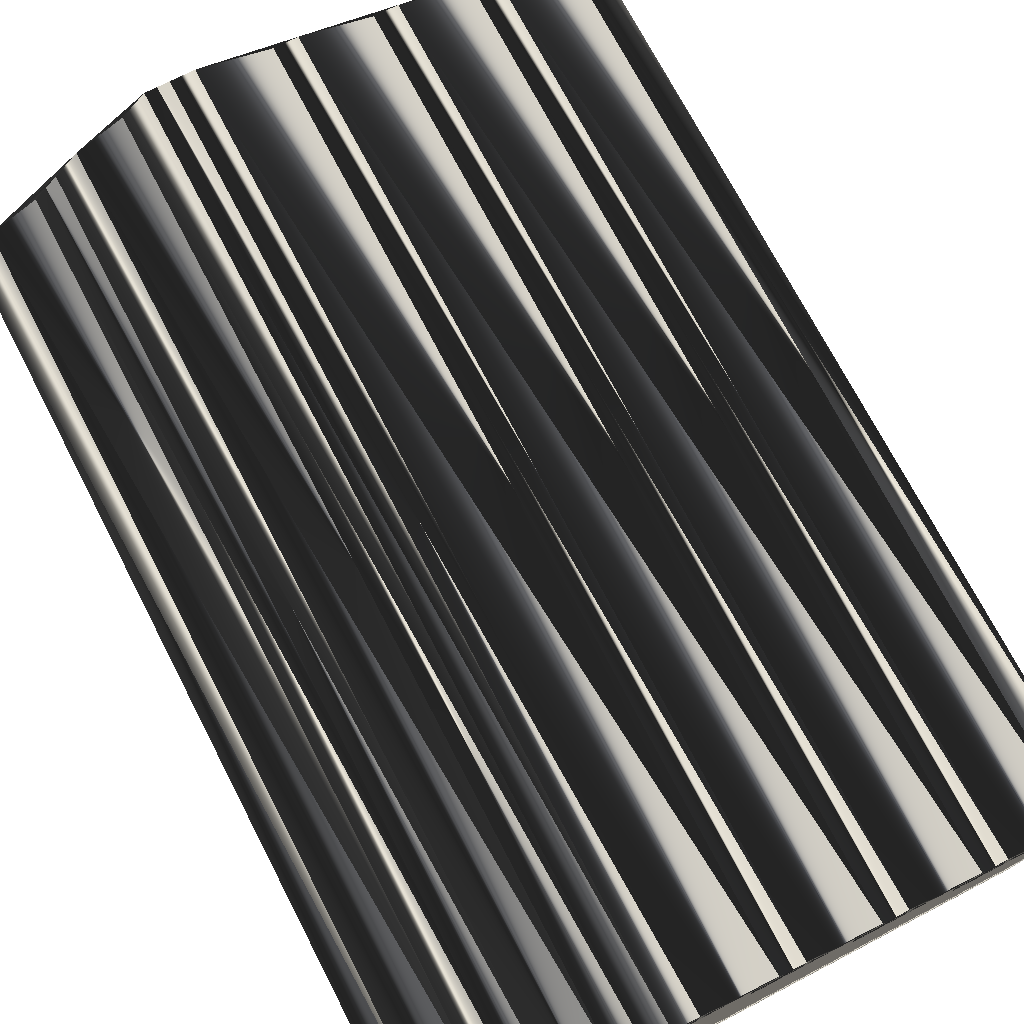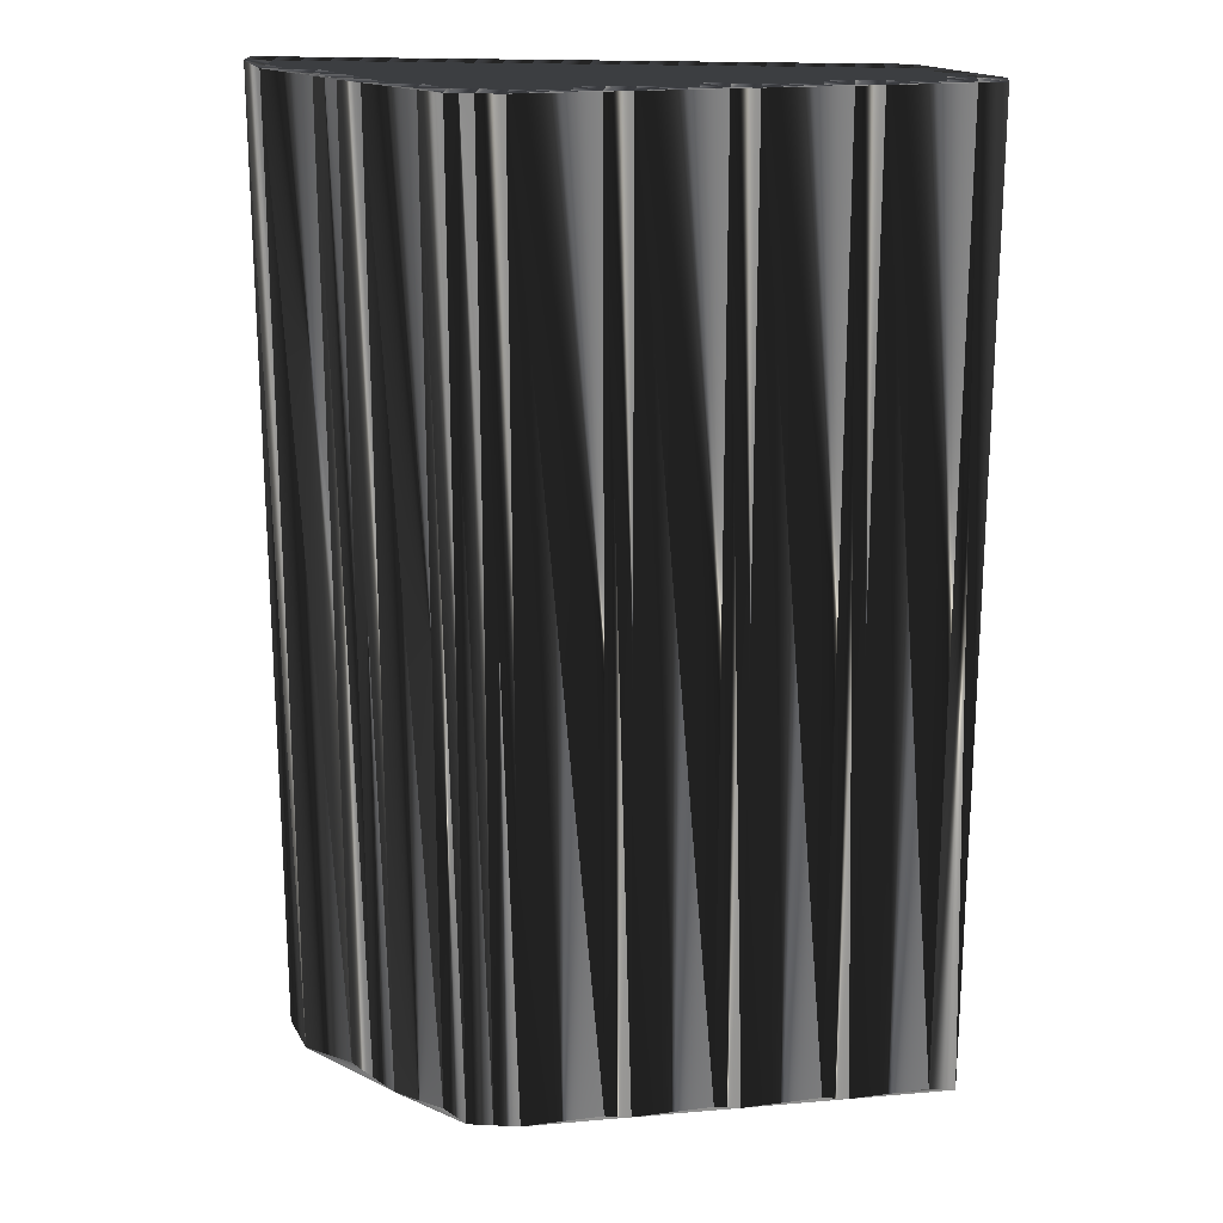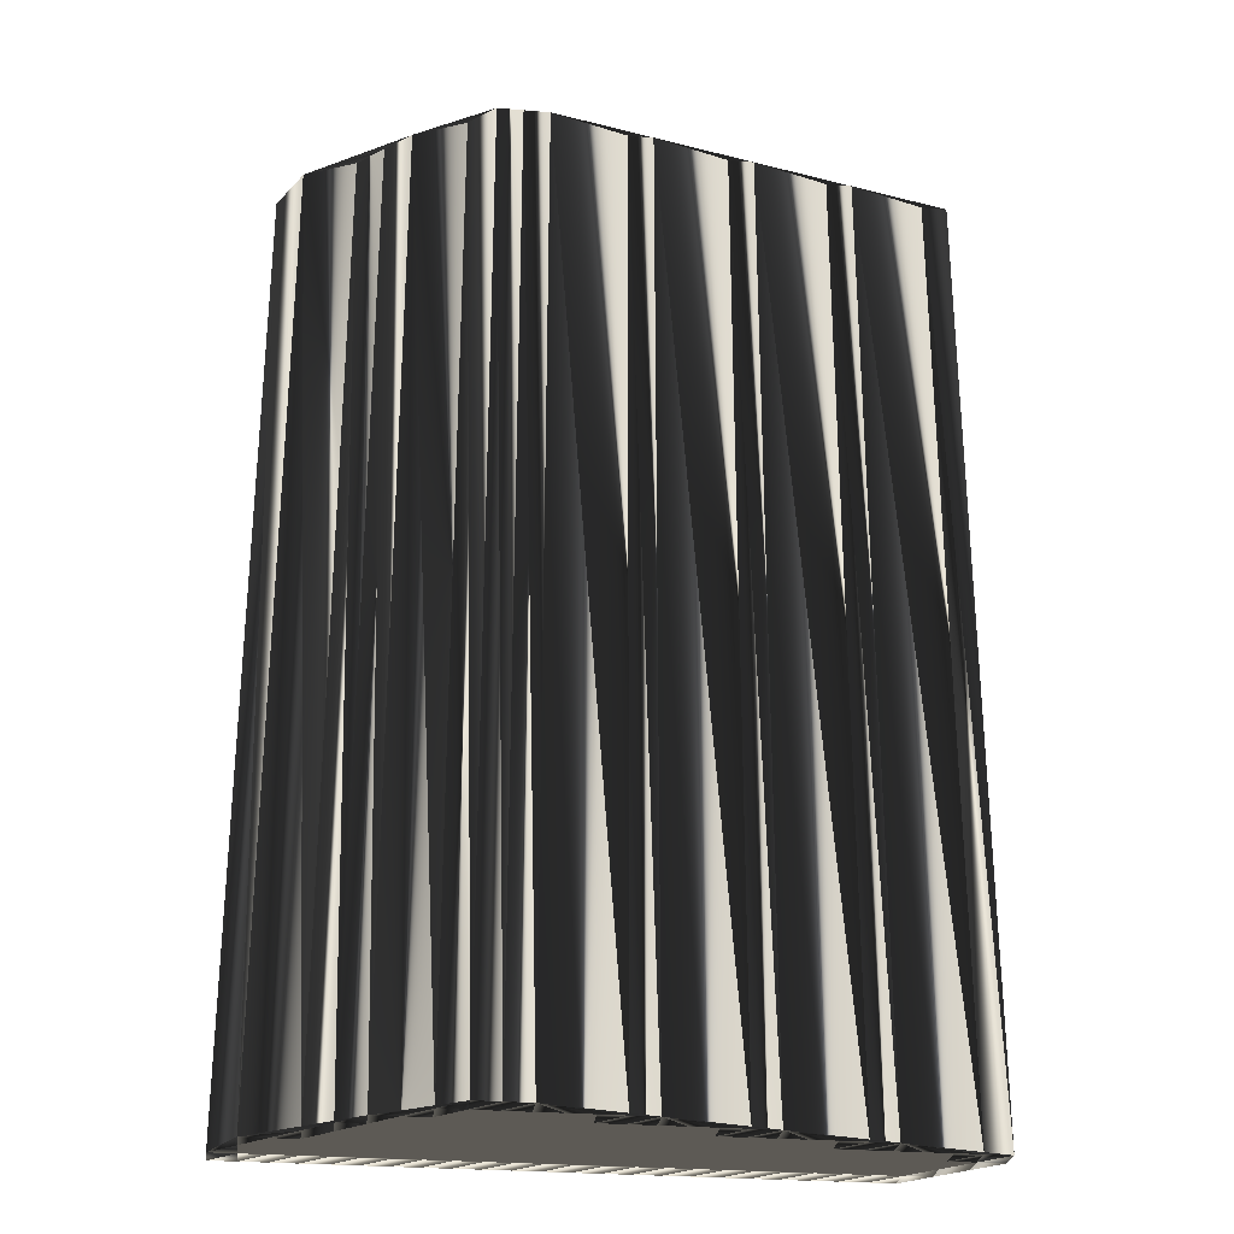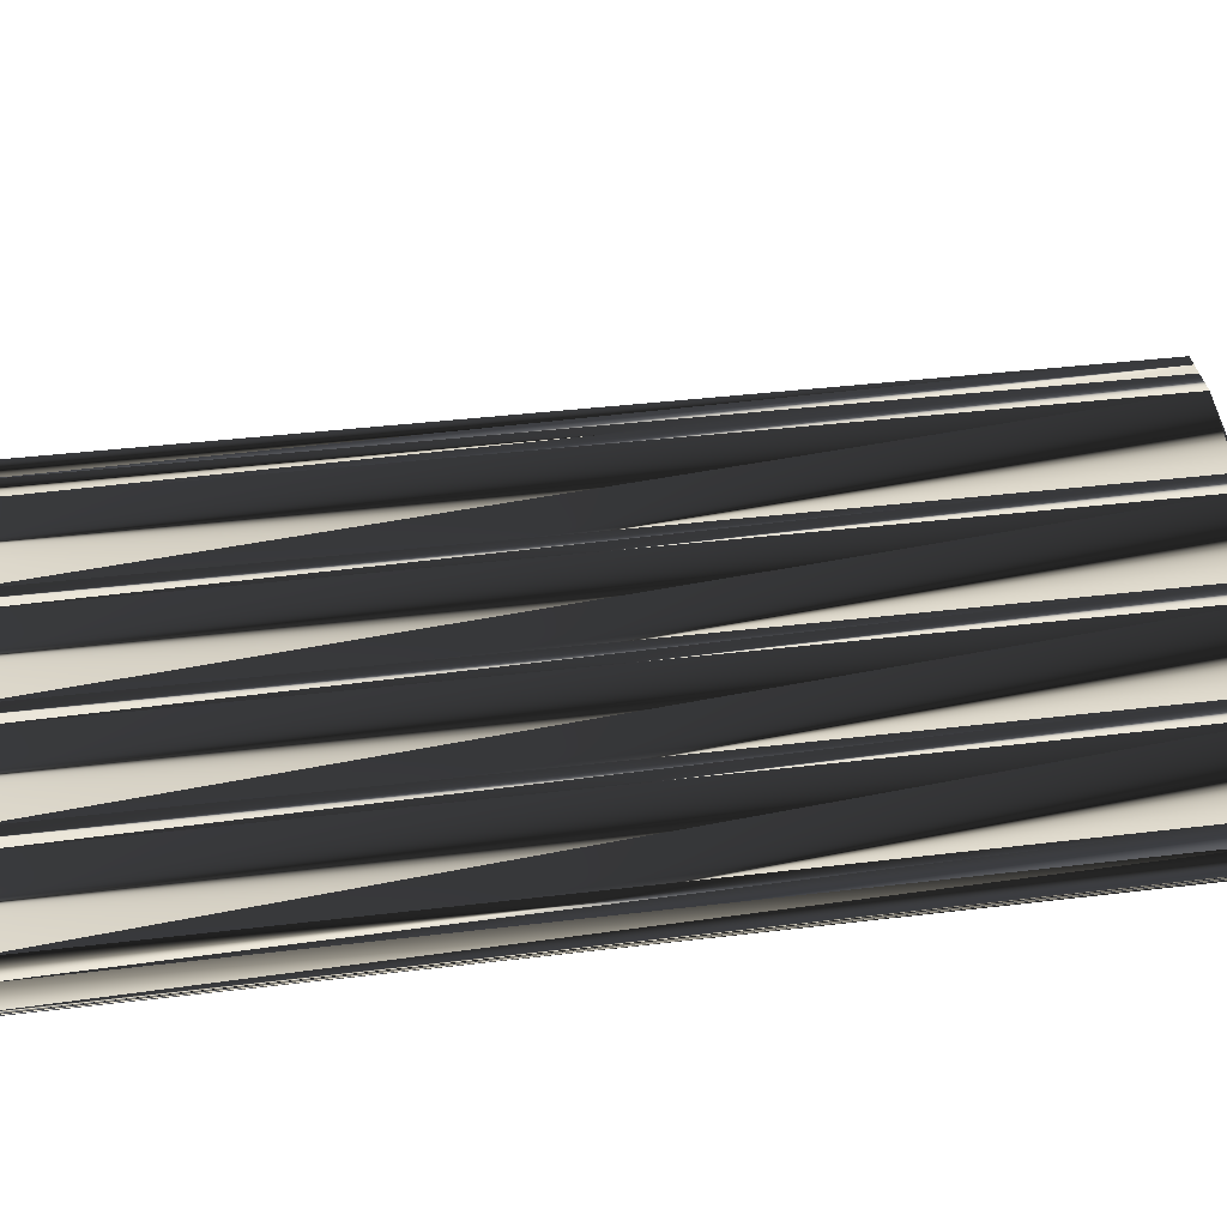
<metadata>
{"format":"obj","ext":"obj","renderer":"f3d","projection":"perspective","resolution":1024,"background":"white","views":[{"elev":72.5,"azim":152.6,"up":"+Y"},{"elev":20.0,"azim":-175.0,"up":"+Z"},{"elev":-27.0,"azim":172.6,"up":"+Z"},{"elev":36.6,"azim":-99.1,"up":"+Y"}]}
</metadata>
<code>
v 14.68 439 0
v 14.68 439.8 0
v 15.48 438.2 0
v 15.48 439 0
v 15.48 439.8 0
v 16.28 437.4 0
v 16.28 438.2 0
v 16.28 439 0
v 16.28 439.8 0
v 17.08 436.6 0
v 17.08 437.4 0
v 17.08 438.2 0
v 17.08 439 0
v 17.08 439.8 0
v 17.88 436.6 0
v 17.88 437.4 0
v 17.88 438.2 0
v 17.88 439 0
v 17.88 439.8 0
v 17.88 440.6 0
v 18.68 436.6 0
v 18.68 437.4 0
v 18.68 438.2 0
v 18.68 439 0
v 18.68 439.8 0
v 18.68 440.6 0
v 19.48 436.6 0
v 19.48 437.4 0
v 19.48 438.2 0
v 19.48 439 0
v 19.48 439.8 0
v 19.48 440.6 0
v 20.28 436.6 0
v 20.28 437.4 0
v 20.28 438.2 0
v 20.28 439 0
v 20.28 439.8 0
v 20.28 440.6 0
v 21.08 436.6 0
v 21.08 437.4 0
v 21.08 438.2 0
v 21.08 439 0
v 21.08 439.8 0
v 21.08 440.6 0
v 21.08 441.4 0
v 21.88 436.6 0
v 21.88 437.4 0
v 21.88 438.2 0
v 21.88 439 0
v 21.88 439.8 0
v 21.88 440.6 0
v 21.88 441.4 0
v 22.68 436.6 0
v 22.68 437.4 0
v 22.68 438.2 0
v 22.68 439 0
v 22.68 439.8 0
v 22.68 440.6 0
v 22.68 441.4 0
v 23.48 436.6 0
v 23.48 437.4 0
v 23.48 438.2 0
v 23.48 439 0
v 23.48 439.8 0
v 23.48 440.6 0
v 23.48 441.4 0
v 24.28 436.6 0
v 24.28 437.4 0
v 24.28 438.2 0
v 24.28 439 0
v 24.28 439.8 0
v 24.28 440.6 0
v 24.28 441.4 0
v 24.28 442.2 0
v 25.08 436.6 0
v 25.08 437.4 0
v 25.08 438.2 0
v 25.08 439 0
v 25.08 439.8 0
v 25.08 440.6 0
v 25.08 441.4 0
v 25.08 442.2 0
v 25.88 436.6 0
v 25.88 437.4 0
v 25.88 438.2 0
v 25.88 439 0
v 25.88 439.8 0
v 25.88 440.6 0
v 25.88 441.4 0
v 25.88 442.2 0
v 26.68 436.6 0
v 26.68 437.4 0
v 26.68 438.2 0
v 26.68 439 0
v 26.68 439.8 0
v 26.68 440.6 0
v 26.68 441.4 0
v 26.68 442.2 0
v 27.48 436.6 0
v 27.48 437.4 0
v 27.48 438.2 0
v 27.48 439 0
v 27.48 439.8 0
v 27.48 440.6 0
v 27.48 441.4 0
v 27.48 442.2 0
v 27.48 443 0
v 28.28 436.6 0
v 28.28 437.4 0
v 28.28 438.2 0
v 28.28 439 0
v 28.28 439.8 0
v 28.28 440.6 0
v 28.28 441.4 0
v 28.28 442.2 0
v 28.28 443 0
v 29.08 436.6 0
v 29.08 437.4 0
v 29.08 438.2 0
v 29.08 439 0
v 29.08 439.8 0
v 29.08 440.6 0
v 29.08 441.4 0
v 29.08 442.2 0
v 29.08 443 0
v 29.88 436.6 0
v 29.88 437.4 0
v 29.88 438.2 0
v 29.88 439 0
v 29.88 439.8 0
v 29.88 440.6 0
v 29.88 441.4 0
v 29.88 442.2 0
v 30.68 436.6 0
v 30.68 437.4 0
v 30.68 438.2 0
v 30.68 439 0
v 30.68 439.8 0
v 30.68 440.6 0
v 30.68 441.4 0
v 31.48 436.6 0
v 31.48 437.4 0
v 31.48 438.2 0
v 31.48 439 0
v 31.48 439.8 0
v 31.48 440.6 0
v 31.48 441.4 0
v 32.28 436.6 0
v 32.28 437.4 0
v 32.28 438.2 0
v 32.28 439 0
v 32.28 439.8 0
v 32.28 440.6 0
v 33.08 436.6 0
v 33.08 437.4 0
v 33.08 438.2 0
v 33.08 439 0
v 33.08 439.8 0
v 33.88 436.6 0
v 33.88 437.4 0
v 33.88 438.2 0
v 33.88 439 0
v 34.68 436.6 0
v 34.68 437.4 0
v 34.68 438.2 0
v 34.68 439 0
v 35.48 436.6 0
v 35.48 437.4 0
v 14.68 439 30
v 14.68 439.8 30
v 15.48 438.2 30
v 15.48 439 30
v 15.48 439.8 30
v 16.28 437.4 30
v 16.28 438.2 30
v 16.28 439 30
v 16.28 439.8 30
v 17.08 436.6 30
v 17.08 437.4 30
v 17.08 438.2 30
v 17.08 439 30
v 17.08 439.8 30
v 17.88 436.6 30
v 17.88 437.4 30
v 17.88 438.2 30
v 17.88 439 30
v 17.88 439.8 30
v 17.88 440.6 30
v 18.68 436.6 30
v 18.68 437.4 30
v 18.68 438.2 30
v 18.68 439 30
v 18.68 439.8 30
v 18.68 440.6 30
v 19.48 436.6 30
v 19.48 437.4 30
v 19.48 438.2 30
v 19.48 439 30
v 19.48 439.8 30
v 19.48 440.6 30
v 20.28 436.6 30
v 20.28 437.4 30
v 20.28 438.2 30
v 20.28 439 30
v 20.28 439.8 30
v 20.28 440.6 30
v 21.08 436.6 30
v 21.08 437.4 30
v 21.08 438.2 30
v 21.08 439 30
v 21.08 439.8 30
v 21.08 440.6 30
v 21.08 441.4 30
v 21.88 436.6 30
v 21.88 437.4 30
v 21.88 438.2 30
v 21.88 439 30
v 21.88 439.8 30
v 21.88 440.6 30
v 21.88 441.4 30
v 22.68 436.6 30
v 22.68 437.4 30
v 22.68 438.2 30
v 22.68 439 30
v 22.68 439.8 30
v 22.68 440.6 30
v 22.68 441.4 30
v 23.48 436.6 30
v 23.48 437.4 30
v 23.48 438.2 30
v 23.48 439 30
v 23.48 439.8 30
v 23.48 440.6 30
v 23.48 441.4 30
v 24.28 436.6 30
v 24.28 437.4 30
v 24.28 438.2 30
v 24.28 439 30
v 24.28 439.8 30
v 24.28 440.6 30
v 24.28 441.4 30
v 24.28 442.2 30
v 25.08 436.6 30
v 25.08 437.4 30
v 25.08 438.2 30
v 25.08 439 30
v 25.08 439.8 30
v 25.08 440.6 30
v 25.08 441.4 30
v 25.08 442.2 30
v 25.88 436.6 30
v 25.88 437.4 30
v 25.88 438.2 30
v 25.88 439 30
v 25.88 439.8 30
v 25.88 440.6 30
v 25.88 441.4 30
v 25.88 442.2 30
v 26.68 436.6 30
v 26.68 437.4 30
v 26.68 438.2 30
v 26.68 439 30
v 26.68 439.8 30
v 26.68 440.6 30
v 26.68 441.4 30
v 26.68 442.2 30
v 27.48 436.6 30
v 27.48 437.4 30
v 27.48 438.2 30
v 27.48 439 30
v 27.48 439.8 30
v 27.48 440.6 30
v 27.48 441.4 30
v 27.48 442.2 30
v 27.48 443 30
v 28.28 436.6 30
v 28.28 437.4 30
v 28.28 438.2 30
v 28.28 439 30
v 28.28 439.8 30
v 28.28 440.6 30
v 28.28 441.4 30
v 28.28 442.2 30
v 28.28 443 30
v 29.08 436.6 30
v 29.08 437.4 30
v 29.08 438.2 30
v 29.08 439 30
v 29.08 439.8 30
v 29.08 440.6 30
v 29.08 441.4 30
v 29.08 442.2 30
v 29.08 443 30
v 29.88 436.6 30
v 29.88 437.4 30
v 29.88 438.2 30
v 29.88 439 30
v 29.88 439.8 30
v 29.88 440.6 30
v 29.88 441.4 30
v 29.88 442.2 30
v 30.68 436.6 30
v 30.68 437.4 30
v 30.68 438.2 30
v 30.68 439 30
v 30.68 439.8 30
v 30.68 440.6 30
v 30.68 441.4 30
v 31.48 436.6 30
v 31.48 437.4 30
v 31.48 438.2 30
v 31.48 439 30
v 31.48 439.8 30
v 31.48 440.6 30
v 31.48 441.4 30
v 32.28 436.6 30
v 32.28 437.4 30
v 32.28 438.2 30
v 32.28 439 30
v 32.28 439.8 30
v 32.28 440.6 30
v 33.08 436.6 30
v 33.08 437.4 30
v 33.08 438.2 30
v 33.08 439 30
v 33.08 439.8 30
v 33.88 436.6 30
v 33.88 437.4 30
v 33.88 438.2 30
v 33.88 439 30
v 34.68 436.6 30
v 34.68 437.4 30
v 34.68 438.2 30
v 34.68 439 30
v 35.48 436.6 30
v 35.48 437.4 30
f 74 52 59
f 22 23 17
f 74 66 73
f 21 22 16
f 37 31 36
f 20 19 25
f 103 96 95
f 58 57 64
f 54 61 55
f 93 85 92
f 80 87 88
f 123 122 131
f 41 42 36
f 113 121 122
f 21 27 22
f 40 47 41
f 27 33 28
f 39 46 40
f 35 41 36
f 77 85 78
f 78 70 77
f 57 50 56
f 69 68 76
f 37 42 43
f 7 4 3
f 16 11 15
f 17 13 12
f 11 7 6
f 14 13 18
f 21 16 15
f 64 70 71
f 66 72 73
f 45 32 38
f 48 49 42
f 59 65 66
f 74 73 81
f 66 65 72
f 74 81 82
f 107 90 98
f 78 85 86
f 63 70 64
f 94 102 95
f 87 95 88
f 87 94 95
f 106 105 114
f 115 106 114
f 98 90 97
f 104 96 103
f 115 107 106
f 122 114 113
f 133 124 132
f 133 132 140
f 140 132 139
f 157 158 152
f 137 144 138
f 162 166 158
f 166 162 165
f 150 149 155
f 153 152 158
f 164 168 165
f 156 160 161
f 118 110 109
f 104 112 113
f 144 150 151
f 102 110 111
f 84 91 92
f 101 100 109
f 110 118 119
f 150 155 156
f 15 11 10
f 7 3 6
f 12 7 11
f 11 6 10
f 22 17 16
f 16 12 11
f 28 33 34
f 17 23 18
f 35 40 41
f 39 40 34
f 46 47 40
f 53 54 47
f 67 75 68
f 60 61 54
f 60 67 61
f 61 62 55
f 61 67 68
f 71 70 78
f 68 75 76
f 84 83 91
f 46 53 47
f 47 54 48
f 53 60 54
f 54 55 48
f 33 39 34
f 29 35 30
f 34 40 35
f 24 29 30
f 69 76 77
f 85 84 92
f 77 76 84
f 94 93 101
f 61 68 62
f 62 63 56
f 63 62 69
f 69 62 68
f 41 48 42
f 58 64 65
f 41 47 48
f 44 50 51
f 22 28 23
f 30 35 36
f 36 31 30
f 29 24 23
f 22 27 28
f 29 34 35
f 23 28 29
f 29 28 34
f 7 12 8
f 18 13 17
f 17 12 16
f 8 5 4
f 4 1 3
f 14 9 13
f 13 8 12
f 4 2 1
f 13 9 8
f 8 4 7
f 14 18 19
f 31 25 30
f 19 18 24
f 24 18 23
f 37 32 31
f 30 25 24
f 42 49 43
f 42 37 36
f 4 5 2
f 31 26 25
f 25 19 24
f 8 9 5
f 5 9 20
f 14 19 20
f 9 14 20
f 2 5 20
f 38 44 45
f 26 20 25
f 51 45 44
f 44 38 43
f 20 26 45
f 45 26 32
f 32 26 31
f 43 38 37
f 37 38 32
f 58 52 51
f 50 44 43
f 59 58 65
f 65 64 71
f 59 66 74
f 52 45 51
f 59 52 58
f 57 51 50
f 45 52 74
f 73 80 81
f 81 80 88
f 96 89 88
f 87 80 79
f 82 81 89
f 89 81 88
f 78 79 71
f 72 80 73
f 78 86 79
f 79 80 72
f 43 49 50
f 64 57 63
f 65 71 72
f 72 71 79
f 48 55 49
f 56 55 62
f 50 49 56
f 56 49 55
f 58 51 57
f 57 56 63
f 63 69 70
f 70 69 77
f 86 85 93
f 94 101 102
f 101 93 100
f 102 103 95
f 102 101 110
f 112 120 121
f 102 111 103
f 96 104 97
f 103 111 112
f 112 111 120
f 79 86 87
f 87 86 94
f 103 112 104
f 105 113 114
f 97 89 96
f 96 88 95
f 106 107 98
f 105 97 104
f 82 89 90
f 90 89 97
f 124 123 132
f 105 98 97
f 74 82 107
f 107 82 90
f 107 115 116
f 106 98 105
f 105 104 113
f 113 112 121
f 131 122 130
f 115 114 123
f 123 114 122
f 125 124 133
f 147 140 146
f 116 115 124
f 124 115 123
f 116 124 125
f 147 133 140
f 140 139 146
f 143 149 150
f 125 133 147
f 139 132 131
f 131 132 123
f 147 146 153
f 152 146 145
f 146 139 145
f 120 128 129
f 153 146 152
f 150 144 143
f 120 129 121
f 121 130 122
f 130 129 137
f 130 138 131
f 145 139 138
f 138 139 131
f 157 152 151
f 151 152 145
f 158 157 162
f 161 157 156
f 147 153 166
f 166 153 158
f 164 165 161
f 156 157 151
f 165 162 161
f 161 162 157
f 143 142 149
f 150 156 151
f 168 166 165
f 128 135 136
f 130 137 138
f 148 149 142
f 142 143 136
f 136 143 137
f 137 143 144
f 151 145 144
f 144 145 138
f 119 127 128
f 129 136 137
f 130 121 129
f 129 128 136
f 94 86 93
f 93 92 100
f 101 109 110
f 110 119 111
f 85 77 84
f 83 76 75
f 109 117 118
f 120 119 128
f 109 108 117
f 118 126 127
f 120 111 119
f 119 118 127
f 126 134 127
f 127 135 128
f 127 134 135
f 135 142 136
f 92 99 100
f 92 91 99
f 100 108 109
f 84 76 83
f 99 108 100
f 117 126 118
f 134 141 135
f 148 142 141
f 141 142 135
f 163 164 160
f 148 154 149
f 149 154 155
f 154 159 155
f 155 160 156
f 155 159 160
f 160 164 161
f 167 164 163
f 159 163 160
f 168 164 167
f 220 242 227
f 191 190 185
f 234 242 241
f 190 189 184
f 199 205 204
f 187 188 193
f 264 271 263
f 225 226 232
f 229 222 223
f 253 261 260
f 255 248 256
f 290 291 299
f 210 209 204
f 289 281 290
f 195 189 190
f 215 208 209
f 201 195 196
f 214 207 208
f 209 203 204
f 253 245 246
f 238 246 245
f 218 225 224
f 236 237 244
f 210 205 211
f 172 175 171
f 179 184 183
f 181 185 180
f 175 179 174
f 181 182 186
f 184 189 183
f 238 232 239
f 240 234 241
f 200 213 206
f 217 216 210
f 233 227 234
f 241 242 249
f 233 234 240
f 249 242 250
f 258 275 266
f 253 246 254
f 238 231 232
f 270 262 263
f 263 255 256
f 262 255 263
f 273 274 282
f 274 283 282
f 258 266 265
f 264 272 271
f 275 283 274
f 282 290 281
f 292 301 300
f 300 301 308
f 300 308 307
f 326 325 320
f 312 305 306
f 334 330 326
f 330 334 333
f 317 318 323
f 320 321 326
f 336 332 333
f 328 324 329
f 278 286 277
f 280 272 281
f 318 312 319
f 278 270 279
f 259 252 260
f 268 269 277
f 286 278 287
f 323 318 324
f 179 183 178
f 171 175 174
f 175 180 179
f 174 179 178
f 185 190 184
f 180 184 179
f 201 196 202
f 191 185 186
f 208 203 209
f 208 207 202
f 215 214 208
f 222 221 215
f 243 235 236
f 229 228 222
f 235 228 229
f 230 229 223
f 235 229 236
f 238 239 246
f 243 236 244
f 251 252 259
f 221 214 215
f 222 215 216
f 228 221 222
f 223 222 216
f 207 201 202
f 203 197 198
f 208 202 203
f 197 192 198
f 244 237 245
f 252 253 260
f 244 245 252
f 261 262 269
f 236 229 230
f 231 230 224
f 230 231 237
f 230 237 236
f 216 209 210
f 232 226 233
f 215 209 216
f 218 212 219
f 196 190 191
f 203 198 204
f 199 204 198
f 192 197 191
f 195 190 196
f 202 197 203
f 196 191 197
f 196 197 202
f 180 175 176
f 181 186 185
f 180 185 184
f 173 176 172
f 169 172 171
f 177 182 181
f 176 181 180
f 170 172 169
f 177 181 176
f 172 176 175
f 186 182 187
f 193 199 198
f 186 187 192
f 186 192 191
f 200 205 199
f 193 198 192
f 217 210 211
f 205 210 204
f 173 172 170
f 194 199 193
f 187 193 192
f 177 176 173
f 177 173 188
f 187 182 188
f 182 177 188
f 173 170 188
f 212 206 213
f 188 194 193
f 213 219 212
f 206 212 211
f 194 188 213
f 194 213 200
f 194 200 199
f 206 211 205
f 206 205 200
f 220 226 219
f 212 218 211
f 226 227 233
f 232 233 239
f 234 227 242
f 213 220 219
f 220 227 226
f 219 225 218
f 220 213 242
f 248 241 249
f 248 249 256
f 257 264 256
f 248 255 247
f 249 250 257
f 249 257 256
f 247 246 239
f 248 240 241
f 254 246 247
f 248 247 240
f 217 211 218
f 225 232 231
f 239 233 240
f 239 240 247
f 223 216 217
f 223 224 230
f 217 218 224
f 217 224 223
f 219 226 225
f 224 225 231
f 237 231 238
f 237 238 245
f 253 254 261
f 269 262 270
f 261 269 268
f 271 270 263
f 269 270 278
f 288 280 289
f 279 270 271
f 272 264 265
f 279 271 280
f 279 280 288
f 254 247 255
f 254 255 262
f 280 271 272
f 281 273 282
f 257 265 264
f 256 264 263
f 275 274 266
f 265 273 272
f 257 250 258
f 257 258 265
f 291 292 300
f 266 273 265
f 250 242 275
f 250 275 258
f 283 275 284
f 266 274 273
f 272 273 281
f 280 281 289
f 290 299 298
f 282 283 291
f 282 291 290
f 292 293 301
f 308 315 314
f 283 284 292
f 283 292 291
f 292 284 293
f 301 315 308
f 307 308 314
f 317 311 318
f 301 293 315
f 300 307 299
f 300 299 291
f 314 315 321
f 314 320 313
f 307 314 313
f 296 288 297
f 314 321 320
f 312 318 311
f 297 288 289
f 298 289 290
f 297 298 305
f 306 298 299
f 307 313 306
f 307 306 299
f 320 325 319
f 320 319 313
f 325 326 330
f 325 329 324
f 321 315 334
f 321 334 326
f 333 332 329
f 325 324 319
f 330 333 329
f 330 329 325
f 310 311 317
f 324 318 319
f 334 336 333
f 303 296 304
f 305 298 306
f 317 316 310
f 311 310 304
f 311 304 305
f 311 305 312
f 313 319 312
f 313 312 306
f 295 287 296
f 304 297 305
f 289 298 297
f 296 297 304
f 254 262 261
f 260 261 268
f 277 269 278
f 287 278 279
f 245 253 252
f 244 251 243
f 285 277 286
f 287 288 296
f 276 277 285
f 294 286 295
f 279 288 287
f 286 287 295
f 302 294 295
f 303 295 296
f 302 295 303
f 310 303 304
f 267 260 268
f 259 260 267
f 276 268 277
f 244 252 251
f 276 267 268
f 294 285 286
f 309 302 303
f 310 316 309
f 310 309 303
f 332 331 328
f 322 316 317
f 322 317 323
f 327 322 323
f 328 323 324
f 327 323 328
f 332 328 329
f 332 335 331
f 331 327 328
f 332 336 335
f 1 169 3
f 3 171 169
f 3 171 6
f 6 174 171
f 6 174 10
f 10 178 174
f 10 178 15
f 15 183 178
f 15 183 21
f 21 189 183
f 21 189 27
f 27 195 189
f 27 195 33
f 33 201 195
f 33 201 39
f 39 207 201
f 39 207 46
f 46 214 207
f 46 214 53
f 53 221 214
f 53 221 60
f 60 228 221
f 60 228 67
f 67 235 228
f 67 235 75
f 75 243 235
f 75 243 83
f 83 251 243
f 83 251 91
f 91 259 251
f 91 259 99
f 99 267 259
f 99 267 108
f 108 276 267
f 108 276 117
f 117 285 276
f 117 285 126
f 126 294 285
f 126 294 134
f 134 302 294
f 134 302 141
f 141 309 302
f 141 309 148
f 148 316 309
f 148 316 154
f 154 322 316
f 154 322 159
f 159 327 322
f 159 327 163
f 163 331 327
f 163 331 167
f 167 335 331
f 167 335 168
f 168 336 335
f 168 336 166
f 166 334 336
f 166 334 158
f 158 326 334
f 158 326 153
f 153 321 326
f 153 321 147
f 147 315 321
f 147 315 133
f 133 301 315
f 133 301 125
f 125 293 301
f 125 293 116
f 116 284 293
f 116 284 107
f 107 275 284
f 107 275 82
f 82 250 275
f 82 250 74
f 74 242 250
f 74 242 52
f 52 220 242
f 52 220 45
f 45 213 220
f 45 213 26
f 26 194 213
f 26 194 20
f 20 188 194
f 20 188 5
f 5 173 188
f 5 173 2
f 2 170 173
f 2 170 1
f 1 169 170

</code>
